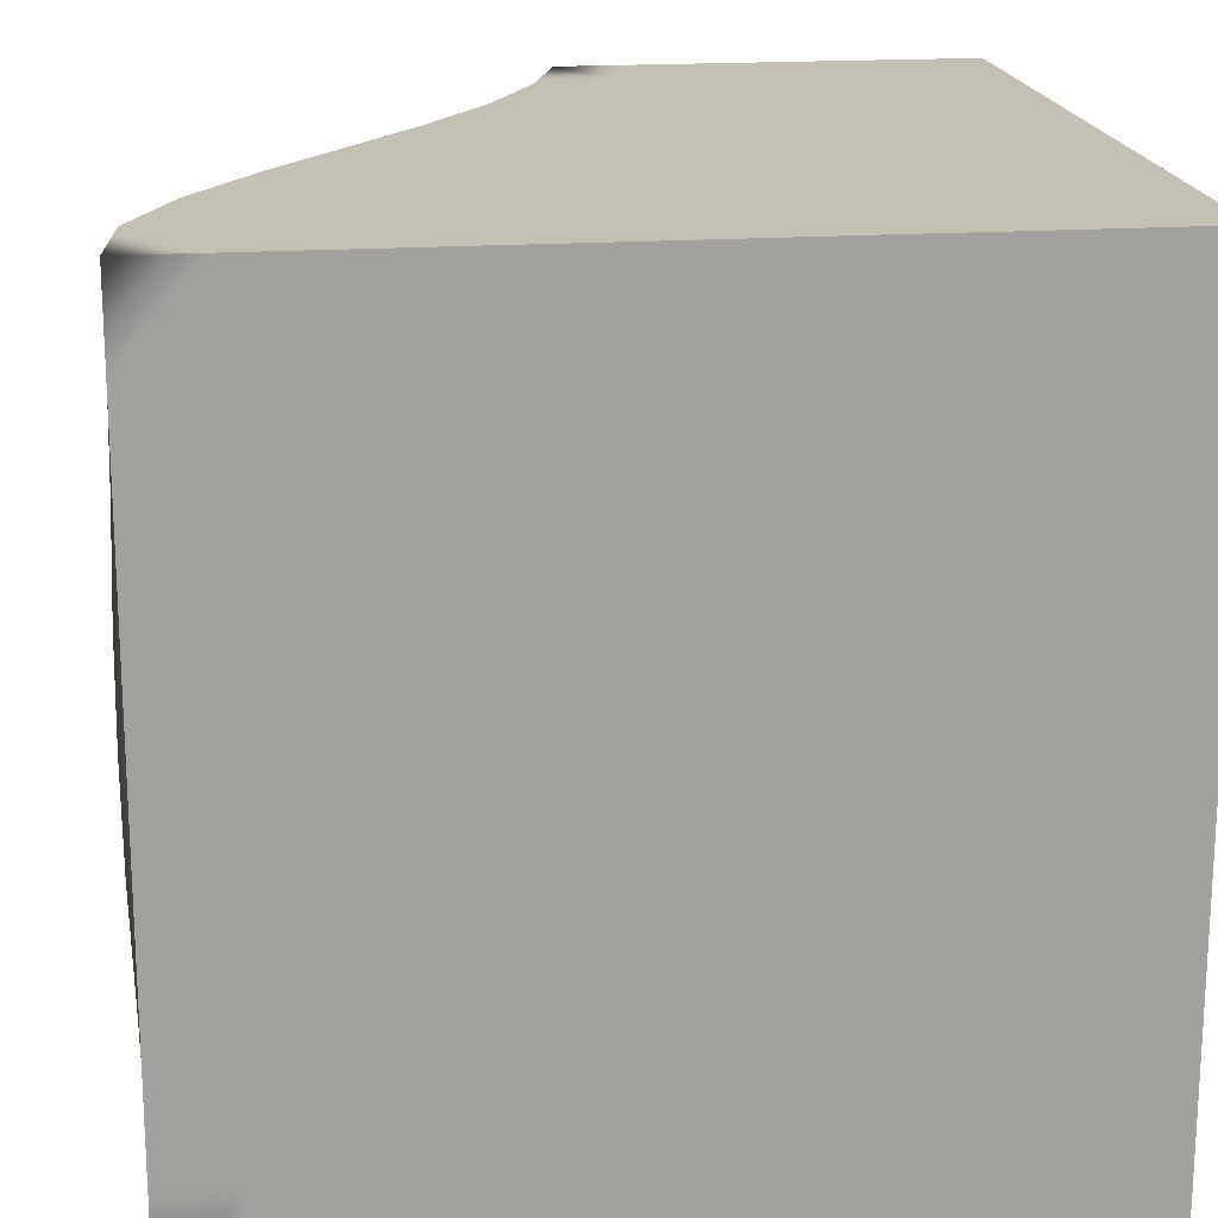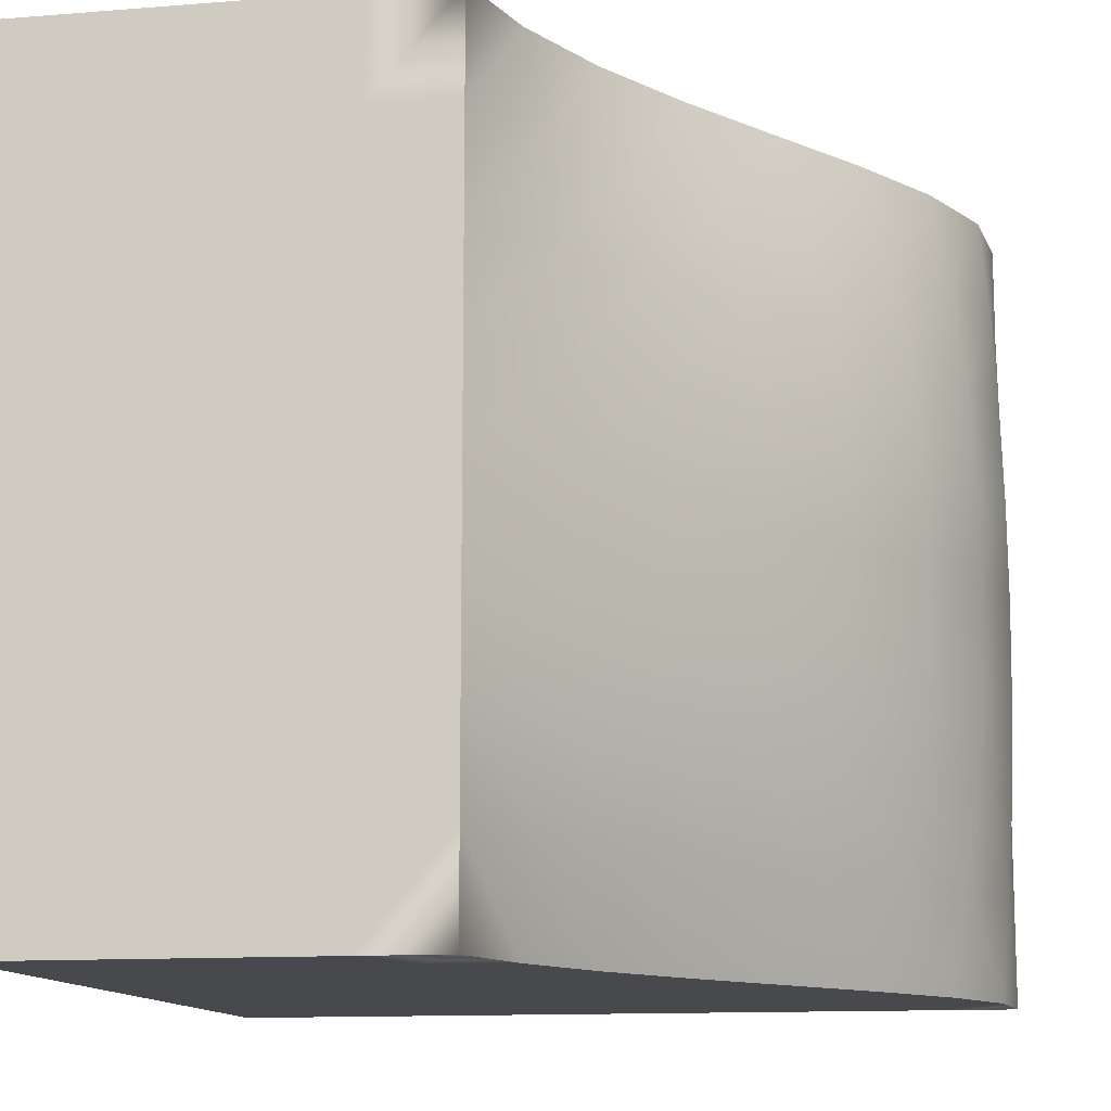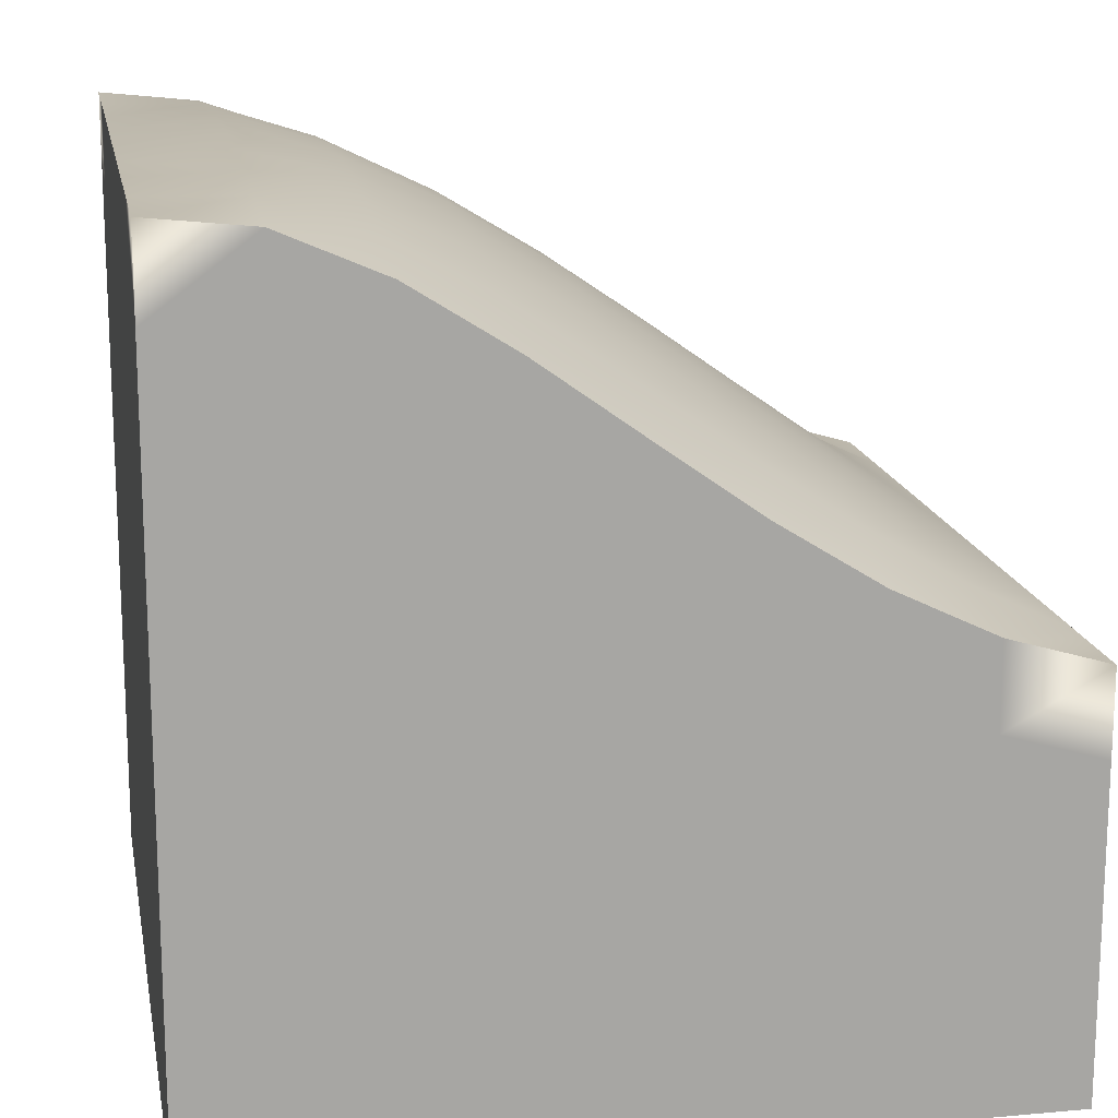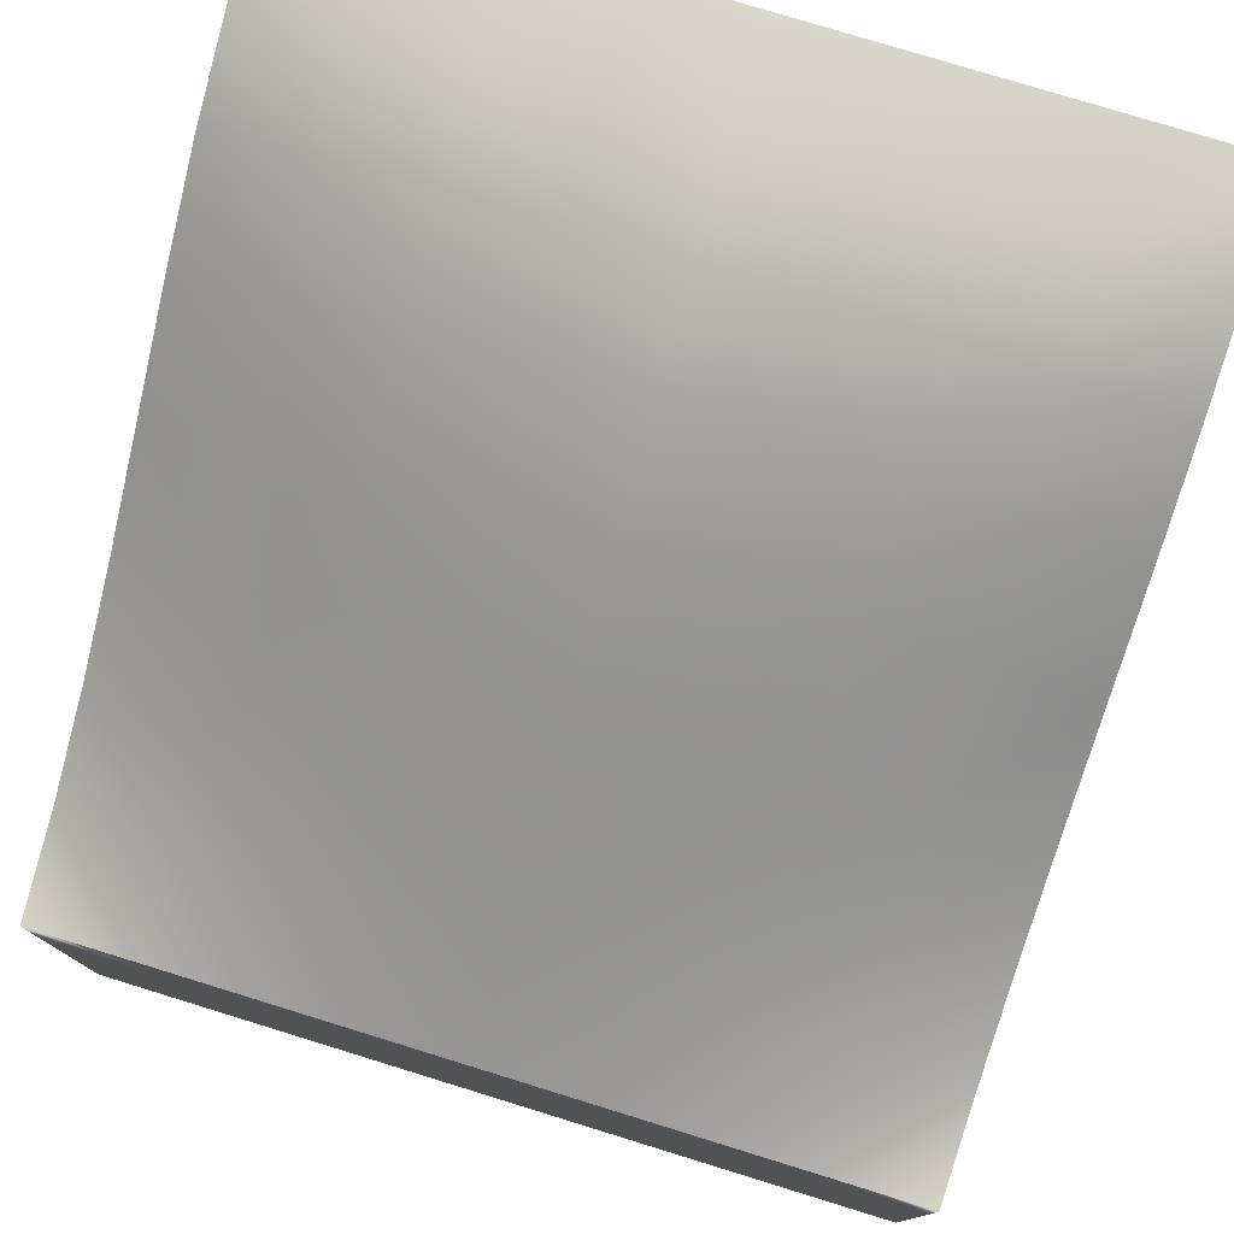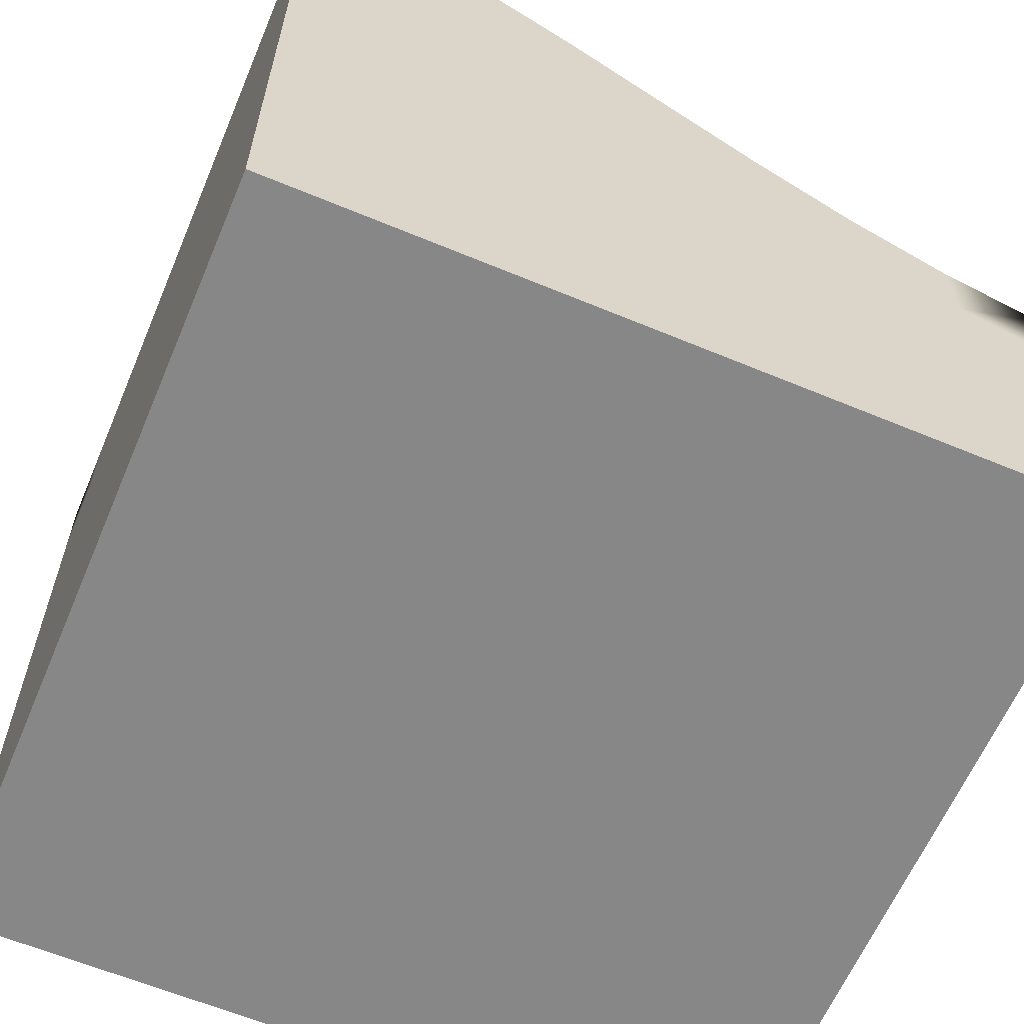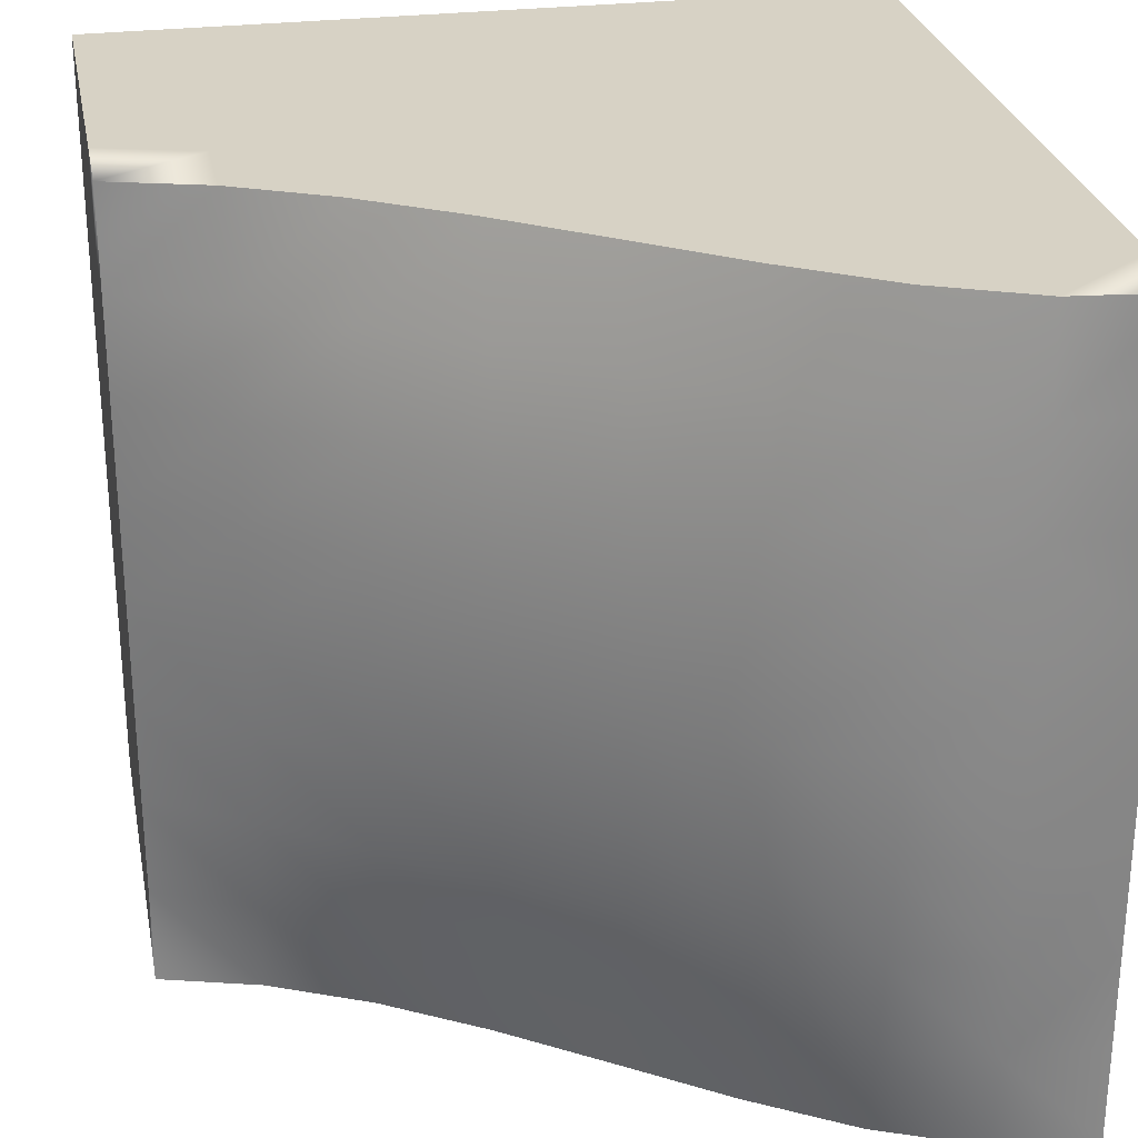
<metadata>
{"format":"obj","ext":"obj","renderer":"f3d","projection":"perspective","resolution":1024,"background":"white","views":[{"elev":18.3,"azim":-97.5,"up":"+Z"},{"elev":-12.3,"azim":100.7,"up":"+Z"},{"elev":16.0,"azim":-10.5,"up":"+Y"},{"elev":77.9,"azim":107.1,"up":"+Y"},{"elev":-62.3,"azim":-22.9,"up":"+Y"},{"elev":27.5,"azim":169.1,"up":"+Z"}]}
</metadata>
<code>
g default
v -37.5 63.21 -37.5
v 37.5 19.35 37.5
v -37.5 63.21 37.5
v -25 58.97 37.5
v -12.5 52.1 37.5
v 0 43.79 37.5
v 12.5 35.06 37.5
v 25 26.72 37.5
v 37.5 20.85 25
v -37.5 63.95 25
v -25 60.48 25
v -12.5 54.27 25
v 0 46.41 25
v 12.5 37.78 25
v 25 29.09 25
v 37.5 21.68 12.5
v -37.5 64.36 12.5
v -25 61.32 12.5
v -12.5 55.48 12.5
v -0 47.86 12.5
v 12.5 39.29 12.5
v 25 30.41 12.5
v 37.5 21.94 0
v -37.5 64.49 0
v -25 61.59 0
v -12.5 55.87 -0
v 0 48.33 -0
v 12.5 39.77 -0
v 25 30.83 -0
v 37.5 21.68 -12.5
v -37.5 64.36 -12.5
v -25 61.32 -12.5
v -12.5 55.48 -12.5
v 0 47.86 -12.5
v 12.5 39.29 -12.5
v 25 30.41 -12.5
v 37.5 20.85 -25
v -37.5 63.95 -25
v -25 60.48 -25
v -12.5 54.27 -25
v 0 46.41 -25
v 12.5 37.78 -25
v 25 29.09 -25
v 37.5 19.35 -37.5
v -25 58.97 -37.5
v -12.5 52.1 -37.5
v 0 43.79 -37.5
v 12.5 35.06 -37.5
v 25 26.72 -37.5
v -50 63.4 -50
v -50 63.4 -37.5
v -37.5 62.06 -50
v 37.5 17.03 50
v 50 13.37 50
v 50 13.37 37.5
v -50 63.4 50
v -37.5 62.06 50
v -50 63.4 37.5
v -25 56.63 50
v -12.5 48.71 50
v 0 39.72 50
v 12.5 30.84 50
v 25 23.03 50
v 50 13.37 25
v -50 63.4 25
v 50 13.37 12.5
v -50 63.4 12.5
v 50 13.37 0
v -50 63.4 -0
v 50 13.37 -12.5
v -50 63.4 -12.5
v 50 13.37 -25
v -50 63.4 -25
v 50 13.37 -37.5
v 50 13.37 -50
v 37.5 17.03 -50
v 25 23.03 -50
v 12.5 30.84 -50
v -0 39.72 -50
v -12.5 48.71 -50
v -25 56.63 -50
g polySurface2 block_rect_1x1:Mesh
f 51 1 50
f 50 1 52
f 2 53 55
f 55 53 54
f 57 3 56
f 56 3 58
f 59 4 57
f 57 4 3
f 60 5 59
f 59 5 4
f 61 6 60
f 60 6 5
f 62 7 61
f 61 7 6
f 63 8 62
f 62 8 7
f 53 2 63
f 63 2 8
f 9 2 64
f 64 2 55
f 3 10 58
f 58 10 65
f 4 11 3
f 3 11 10
f 5 12 4
f 4 12 11
f 6 13 5
f 5 13 12
f 7 14 6
f 6 14 13
f 8 15 7
f 7 15 14
f 2 9 8
f 8 9 15
f 16 9 66
f 66 9 64
f 17 67 10
f 10 67 65
f 11 18 10
f 10 18 17
f 12 19 11
f 11 19 18
f 13 20 12
f 12 20 19
f 14 21 13
f 13 21 20
f 15 22 14
f 14 22 21
f 9 16 15
f 15 16 22
f 23 16 68
f 68 16 66
f 17 24 67
f 67 24 69
f 18 25 17
f 17 25 24
f 19 26 18
f 18 26 25
f 20 27 19
f 19 27 26
f 21 28 20
f 20 28 27
f 22 29 21
f 21 29 28
f 16 23 22
f 22 23 29
f 70 30 68
f 68 30 23
f 24 31 69
f 69 31 71
f 32 31 25
f 25 31 24
f 33 32 26
f 26 32 25
f 34 33 27
f 27 33 26
f 35 34 28
f 28 34 27
f 36 35 29
f 29 35 28
f 30 36 23
f 23 36 29
f 72 37 70
f 70 37 30
f 31 38 71
f 71 38 73
f 39 38 32
f 32 38 31
f 40 39 33
f 33 39 32
f 41 40 34
f 34 40 33
f 42 41 35
f 35 41 34
f 43 42 36
f 36 42 35
f 37 43 30
f 30 43 36
f 74 44 72
f 72 44 37
f 38 1 73
f 73 1 51
f 45 1 39
f 39 1 38
f 46 45 40
f 40 45 39
f 47 46 41
f 41 46 40
f 48 47 42
f 42 47 41
f 49 48 43
f 43 48 42
f 44 49 37
f 37 49 43
f 44 74 76
f 76 74 75
f 49 44 77
f 77 44 76
f 48 49 78
f 78 49 77
f 47 48 79
f 79 48 78
f 46 47 80
f 80 47 79
f 45 46 81
f 81 46 80
f 1 45 52
f 52 45 81
g default
v -50 -37.69 50
v 50 -37.69 50
v -50 52.8 50
v 50 2.771 50
v -50 52.8 -50
v 50 2.771 -50
v -50 -37.69 -50
v 50 -37.69 -50
v 37.5 6.432 -50
v 25 12.43 -50
v 12.5 20.24 -50
v 0 29.12 -50
v -12.5 38.11 -50
v -25 46.03 -50
v -37.5 51.46 -50
v 50 2.771 37.5
v 50 2.771 25
v 50 2.771 12.5
v 50 2.771 0
v 50 2.771 -12.5
v 50 2.771 -25
v 50 2.771 -37.5
v -50 52.8 -37.5
v -50 52.8 -25
v -50 52.8 -12.5
v -50 52.8 0
v -50 52.8 12.5
v -50 52.8 25
v -50 52.8 37.5
v 37.5 6.432 50
v 25 12.43 50
v 12.5 20.24 50
v 0 29.12 50
v -12.5 38.11 50
v -25 46.03 50
v -37.5 51.46 50
v -50 52.8 -50
v -50 52.8 -37.5
v -37.5 51.46 -50
v 50 2.771 37.5
v 37.5 6.432 50
v 50 2.771 50
v -37.5 51.46 50
v -50 52.8 37.5
v -50 52.8 50
v -25 46.03 50
v -12.5 38.11 50
v 0 29.12 50
v 12.5 20.24 50
v 25 12.43 50
v 50 2.771 25
v -50 52.8 25
v 50 2.771 12.5
v -50 52.8 12.5
v 50 2.771 0
v -50 52.8 0
v 50 2.771 -12.5
v -50 52.8 -12.5
v 50 2.771 -25
v -50 52.8 -25
v 50 2.771 -37.5
v 37.5 6.432 -50
v 50 2.771 -50
v 25 12.43 -50
v 12.5 20.24 -50
v 0 29.12 -50
v -12.5 38.11 -50
v -25 46.03 -50
v 50 -37.69 -50
v -50 -37.69 -50
v -50 -37.69 50
v 50 -37.69 50
g block_rect_1x1:Mesh polySurface3 polySurface1
f 82 83 84
f 84 83 117
f 117 83 116
f 116 83 115
f 115 83 114
f 114 83 113
f 113 83 112
f 112 83 111
f 83 85 111
f 87 88 90
f 90 88 91
f 91 88 92
f 92 88 93
f 86 96 88
f 96 95 88
f 95 94 88
f 94 93 88
f 88 87 89
f 151 150 152
f 152 150 153
f 83 89 85
f 85 89 97
f 97 89 98
f 98 89 99
f 99 89 100
f 100 89 101
f 101 89 102
f 102 89 103
f 89 87 103
f 88 82 86
f 86 82 104
f 104 82 105
f 105 82 106
f 106 82 107
f 107 82 108
f 108 82 109
f 109 82 110
f 82 84 110
f 118 86 119
f 86 104 119
f 120 96 118
f 96 86 118
f 111 85 122
f 122 85 123
f 85 97 123
f 123 97 121
f 125 110 126
f 110 84 126
f 126 84 124
f 84 117 124
f 124 117 127
f 117 116 127
f 127 116 128
f 116 115 128
f 128 115 129
f 115 114 129
f 129 114 130
f 114 113 130
f 130 113 131
f 113 112 131
f 131 112 122
f 112 111 122
f 97 98 121
f 121 98 132
f 133 109 125
f 109 110 125
f 98 99 132
f 132 99 134
f 135 108 133
f 108 109 133
f 99 100 134
f 134 100 136
f 137 107 135
f 107 108 135
f 100 101 136
f 136 101 138
f 139 106 137
f 106 107 137
f 101 102 138
f 138 102 140
f 141 105 139
f 105 106 139
f 102 103 140
f 140 103 142
f 119 104 141
f 104 105 141
f 103 87 142
f 142 87 144
f 87 90 144
f 144 90 143
f 143 90 145
f 90 91 145
f 145 91 146
f 91 92 146
f 146 92 147
f 92 93 147
f 147 93 148
f 93 94 148
f 148 94 149
f 94 95 149
f 149 95 120
f 95 96 120
f 151 88 150
f 88 89 150
f 152 82 151
f 82 88 151
f 150 89 153
f 89 83 153
f 153 83 152
f 83 82 152
g default
v -50 63.4 -50
v -50 63.4 -37.5
v -37.5 62.06 -50
v 50 13.37 37.5
v 37.5 17.03 50
v 50 13.37 50
v -37.5 62.06 50
v -50 63.4 37.5
v -50 63.4 50
v -25 56.63 50
v -12.5 48.71 50
v 0 39.72 50
v 12.5 30.84 50
v 25 23.03 50
v 50 13.37 25
v -50 63.4 25
v 50 13.37 12.5
v -50 63.4 12.5
v 50 13.37 -0
v -50 63.4 0
v 50 13.37 -12.5
v -50 63.4 -12.5
v 50 13.37 -25
v -50 63.4 -25
v 50 13.37 -37.5
v 37.5 17.03 -50
v 50 13.37 -50
v 25 23.03 -50
v 12.5 30.84 -50
v 0 39.72 -50
v -12.5 48.71 -50
v -25 56.63 -50
v -50 52.8 -50
v -50 52.8 -37.5
v -37.5 51.46 -50
v 37.5 6.432 50
v 50 2.771 50
v 50 2.771 37.5
v -50 52.8 37.5
v -50 52.8 50
v -37.5 51.46 50
v -25 46.03 50
v -12.5 38.11 50
v -0 29.12 50
v 12.5 20.24 50
v 25 12.43 50
v 50 2.771 25
v -50 52.8 25
v 50 2.771 12.5
v -50 52.8 12.5
v 50 2.771 -0
v -50 52.8 0
v 50 2.771 -12.5
v -50 52.8 -12.5
v 50 2.771 -25
v -50 52.8 -25
v 50 2.771 -37.5
v 50 2.771 -50
v 37.5 6.432 -50
v 25 12.43 -50
v 12.5 20.24 -50
v -0 29.12 -50
v -12.5 38.11 -50
v -25 46.03 -50
g block_rect_1x1:Mesh polySurface1 polySurface4
f 186 187 154
f 154 187 155
f 188 186 156
f 156 186 154
f 190 159 189
f 189 159 158
f 190 191 159
f 159 191 157
f 192 193 161
f 161 193 162
f 194 160 193
f 193 160 162
f 195 163 194
f 194 163 160
f 196 164 195
f 195 164 163
f 197 165 196
f 196 165 164
f 198 166 197
f 197 166 165
f 199 167 198
f 198 167 166
f 189 158 199
f 199 158 167
f 191 200 157
f 157 200 168
f 201 192 169
f 169 192 161
f 200 202 168
f 168 202 170
f 203 201 171
f 171 201 169
f 202 204 170
f 170 204 172
f 205 203 173
f 173 203 171
f 204 206 172
f 172 206 174
f 207 205 175
f 175 205 173
f 206 208 174
f 174 208 176
f 209 207 177
f 177 207 175
f 208 210 176
f 176 210 178
f 187 209 155
f 155 209 177
f 210 211 178
f 178 211 180
f 211 212 180
f 180 212 179
f 212 213 179
f 179 213 181
f 213 214 181
f 181 214 182
f 214 215 182
f 182 215 183
f 215 216 183
f 183 216 184
f 216 217 184
f 184 217 185
f 217 188 185
f 185 188 156

</code>
